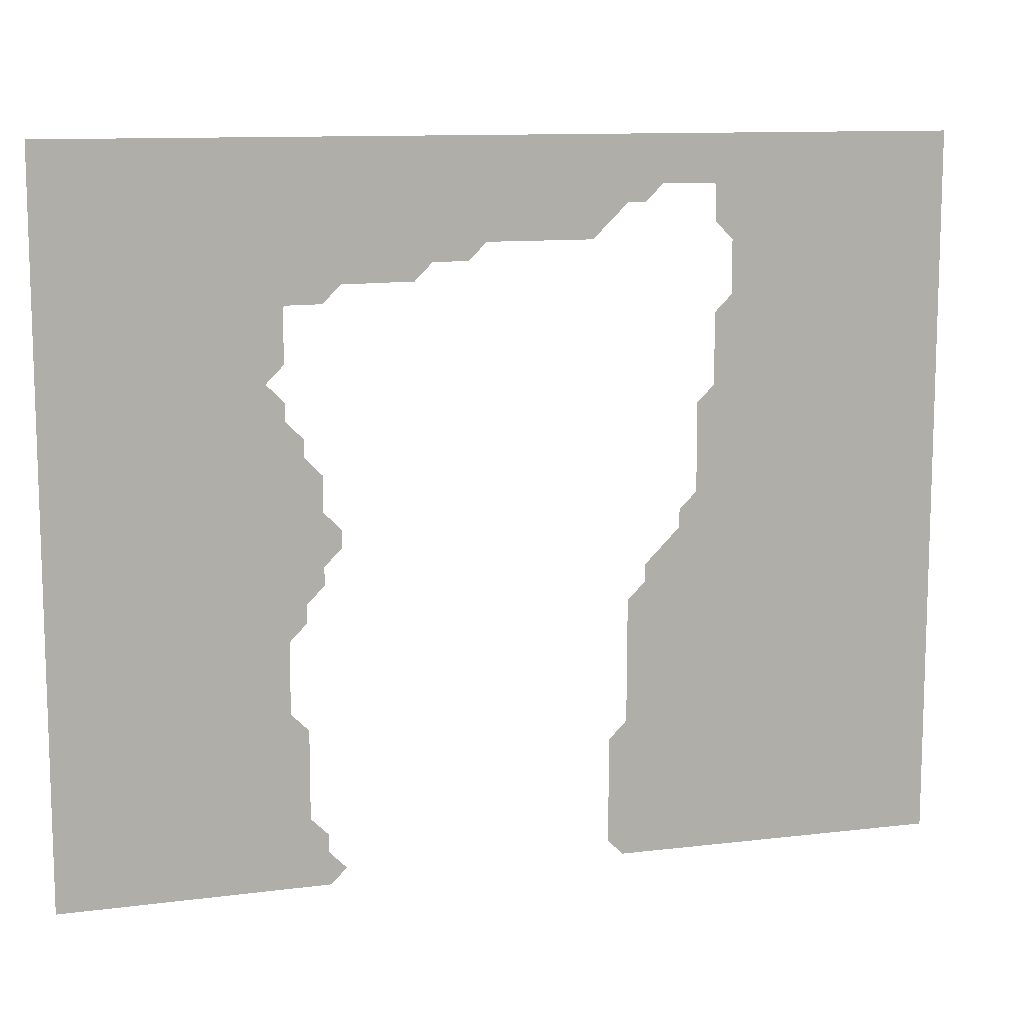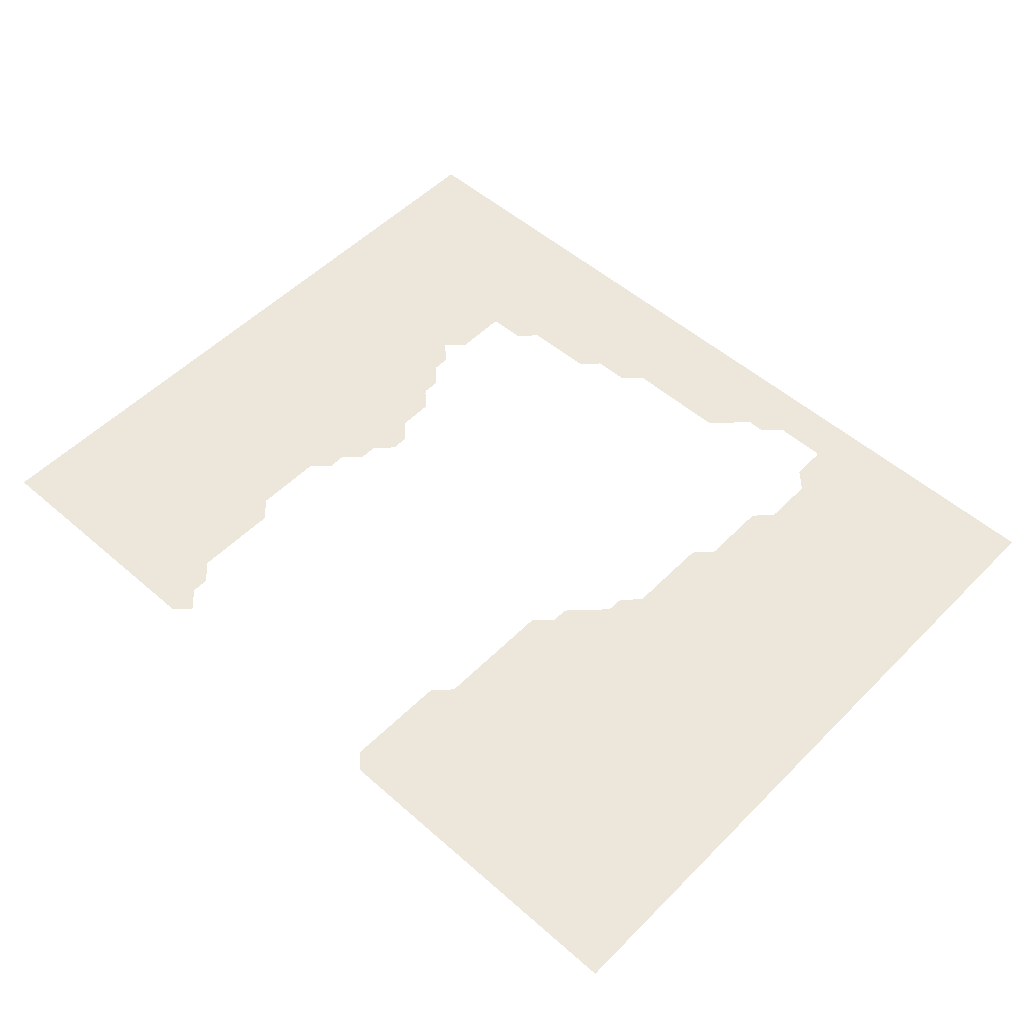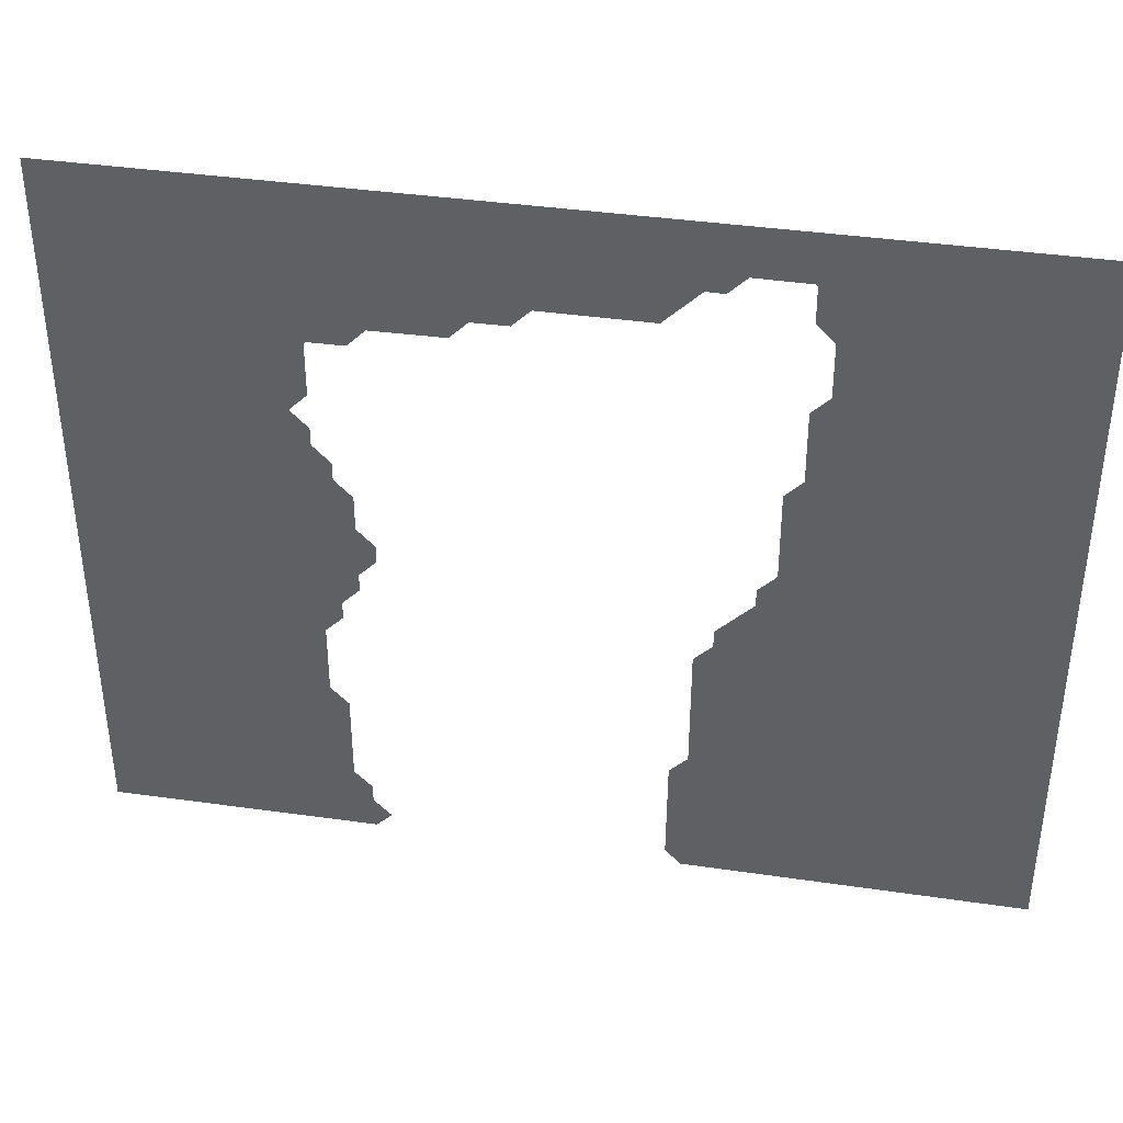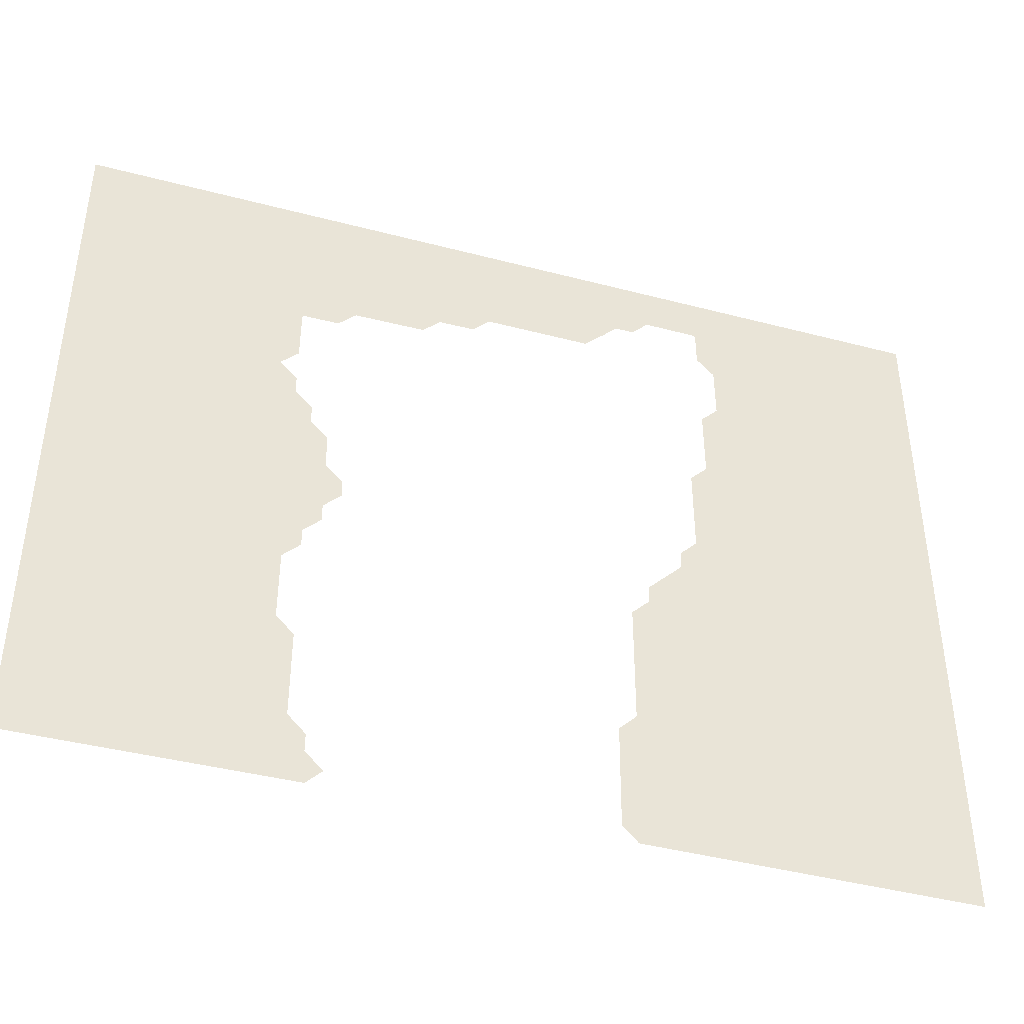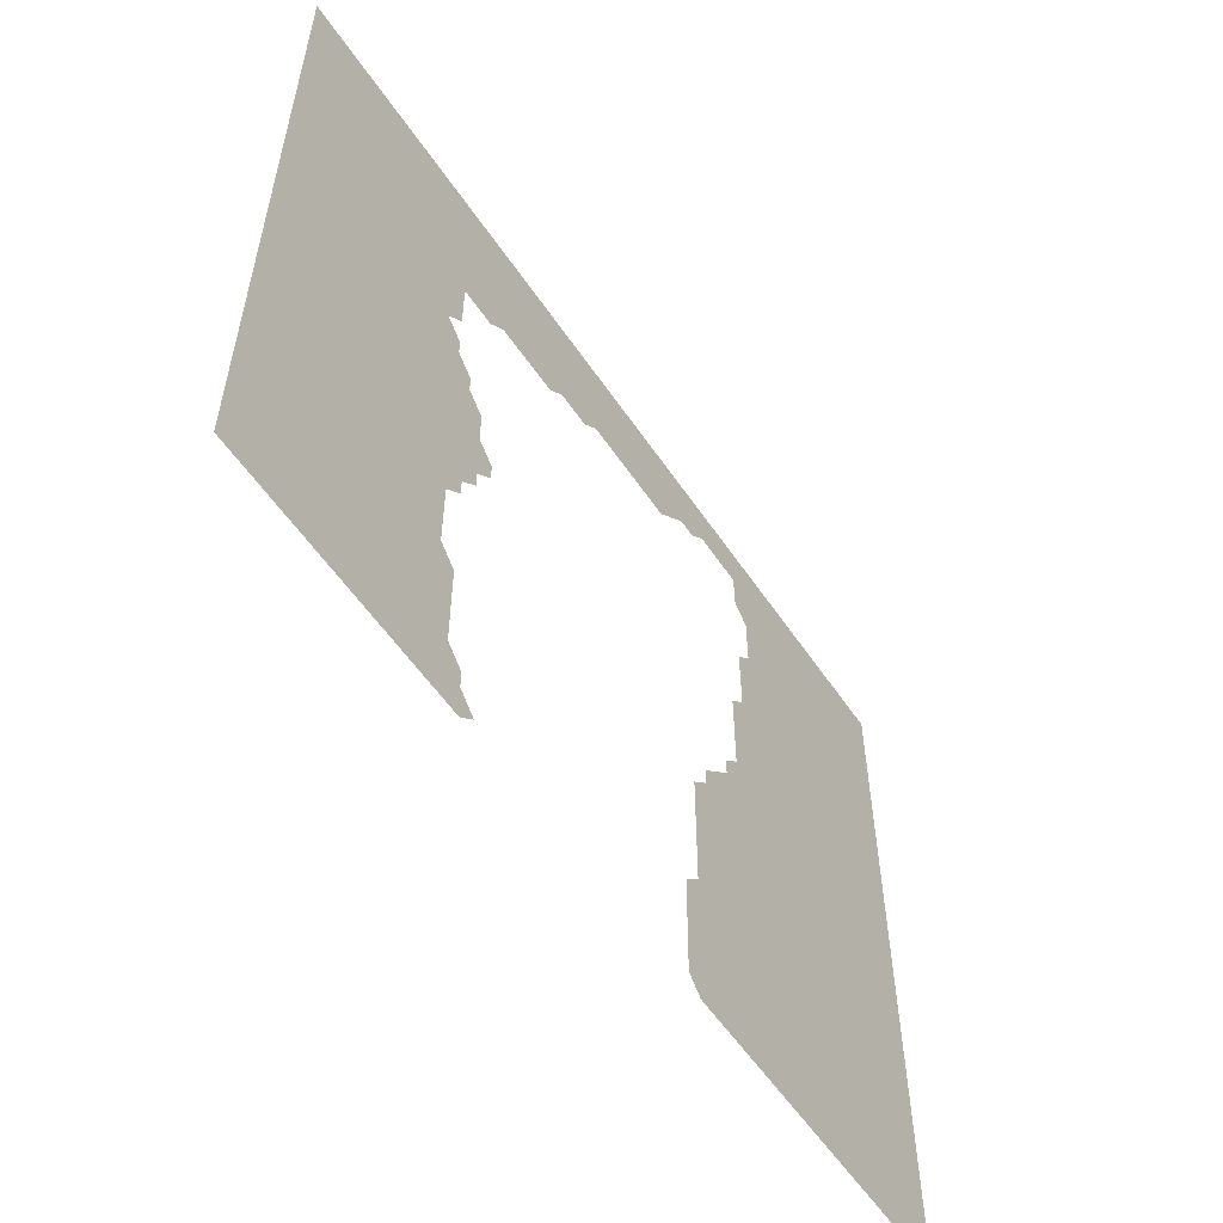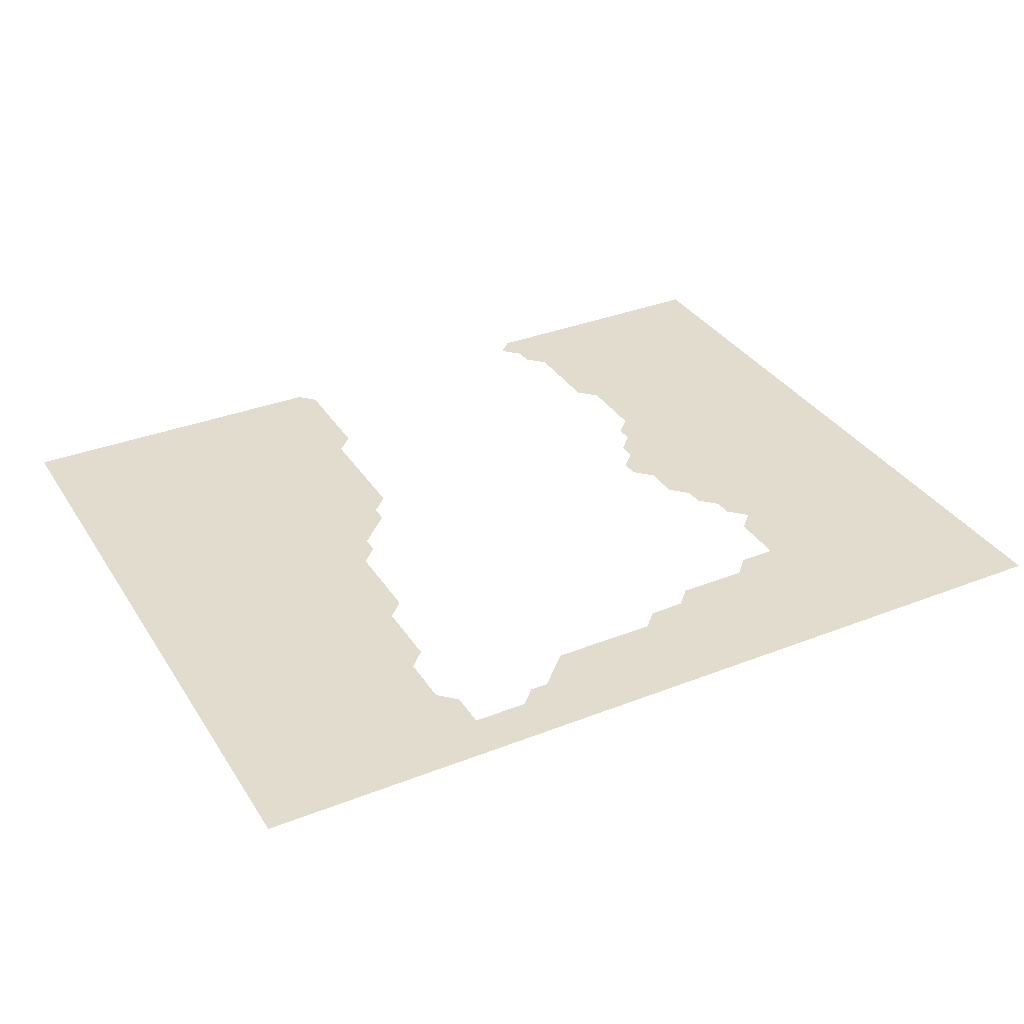
<metadata>
{"format":"obj","ext":"obj","renderer":"f3d","projection":"perspective","resolution":1024,"background":"white","views":[{"elev":11.1,"azim":-17.1,"up":"+Y"},{"elev":52.7,"azim":43.1,"up":"+Z"},{"elev":39.1,"azim":10.2,"up":"+Y"},{"elev":-42.2,"azim":-17.5,"up":"+Y"},{"elev":-56.4,"azim":-56.4,"up":"+Y"},{"elev":34.0,"azim":152.0,"up":"+Z"}]}
</metadata>
<code>
v 0 10.05 36
v 15 10.12 36
v 15.88 11 36
v 15 11.88 36
v 14.89 12 36
v 14.89 13 36
v 14 13.89 36
v 13.9 14 36
v 13.9 19 36
v 13 19.9 36
v 12.91 20 36
v 12.91 24 36
v 13 24.1 36
v 13.9 25 36
v 13.9 26 36
v 14 26.11 36
v 14.89 27 36
v 14.88 28 36
v 15 28.13 36
v 15.87 29 36
v 15.86 30 36
v 15 30.86 36
v 14.87 31 36
v 14.87 33 36
v 14 33.87 36
v 13.88 34 36
v 13.88 35 36
v 13 35.88 36
v 12.89 36 36
v 12.89 37 36
v 12 37.89 36
v 11.9 38 36
v 12 38.11 36
v 12.89 39 36
v 12.9 42 36
v 13 42.11 36
v 15 42.12 36
v 16 43.13 36
v 20 43.17 36
v 20.83 44 36
v 21 44.17 36
v 23 44.19 36
v 23.81 45 36
v 24 45.17 36
v 30 45.17 36
v 30.83 46 36
v 31 46.15 36
v 31.85 47 36
v 32 47.13 36
v 33 47.12 36
v 33.88 48 36
v 34 48.11 36
v 37 48.09 36
v 37.09 48 36
v 37.11 46 36
v 38.11 45 36
v 38.12 42 36
v 38 41.86 36
v 37.14 41 36
v 37.16 37 36
v 37 36.82 36
v 36.18 36 36
v 36.2 31 36
v 36 30.79 36
v 35.21 30 36
v 35.2 29 36
v 35 28.79 36
v 33.21 27 36
v 33.19 26 36
v 32.18 25 36
v 32.16 18 36
v 31.16 17 36
v 31.12 11 36
v 32 10.12 36
v 50.8 10.04 36
v 50.8 50.8 36
v 0 50.8 36
f 2 4 3
f 1 12 11
f 7 6 5
f 5 4 2
f 10 9 8
f 7 5 8
f 8 5 2
f 1 8 2
f 29 26 12
f 11 10 8
f 1 11 8
f 12 15 13
f 13 15 14
f 23 18 15
f 15 18 16
f 16 18 17
f 23 19 18
f 22 21 19
f 19 21 20
f 25 24 23
f 29 28 26
f 23 22 19
f 25 23 26
f 32 29 12
f 26 23 15
f 12 26 15
f 1 32 12
f 26 28 27
f 31 29 32
f 32 35 33
f 29 31 30
f 1 77 32
f 33 35 34
f 32 77 35
f 35 77 36
f 36 38 37
f 36 77 38
f 38 40 39
f 38 41 40
f 38 77 41
f 41 43 42
f 41 44 43
f 41 77 44
f 44 46 45
f 44 47 46
f 44 48 47
f 44 49 48
f 52 51 49
f 49 51 50
f 44 52 49
f 44 77 52
f 52 76 53
f 52 77 76
f 54 53 76
f 55 54 56
f 56 76 57
f 58 57 60
f 57 76 60
f 58 60 59
f 61 60 63
f 76 75 63
f 62 61 63
f 60 76 63
f 64 63 66
f 65 64 66
f 66 75 69
f 67 66 69
f 68 67 69
f 69 75 71
f 70 69 71
f 71 74 72
f 72 74 73
f 71 75 74
f 66 63 75
f 54 76 56

</code>
